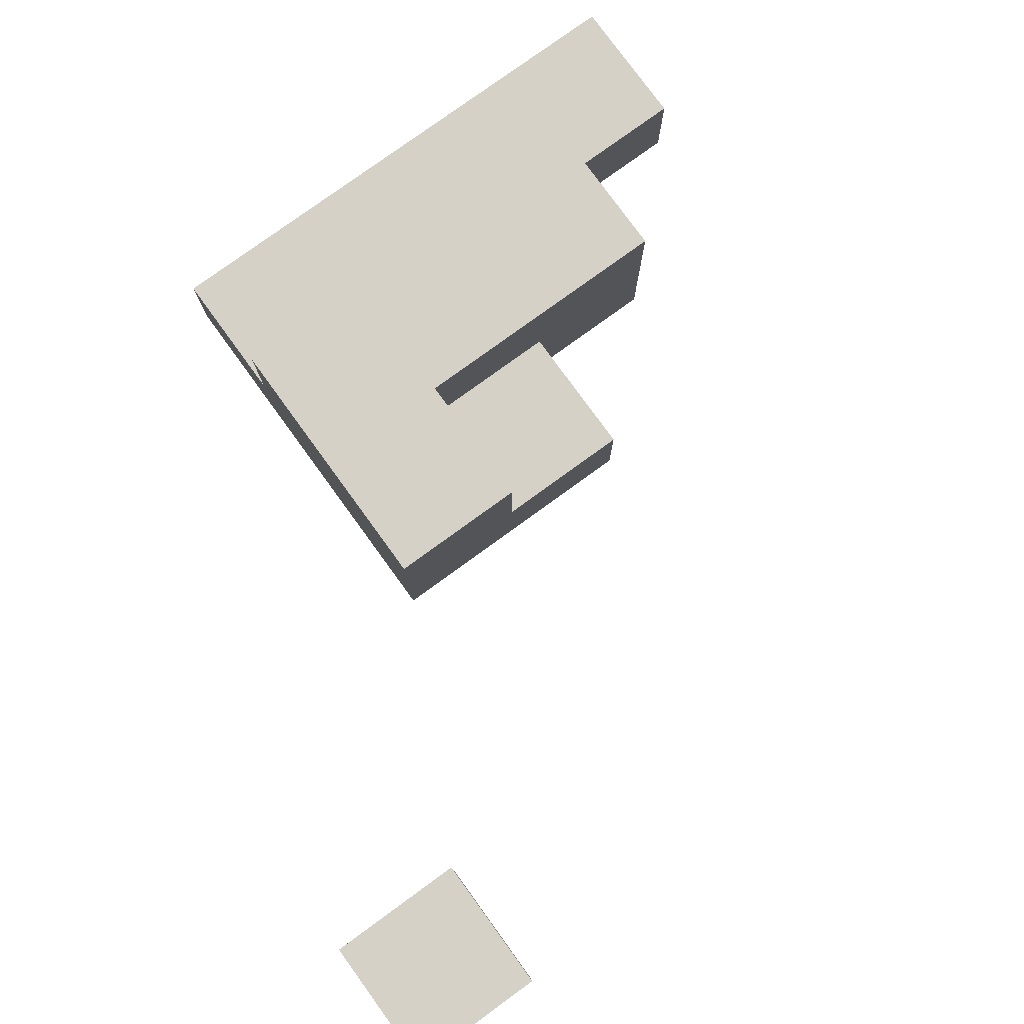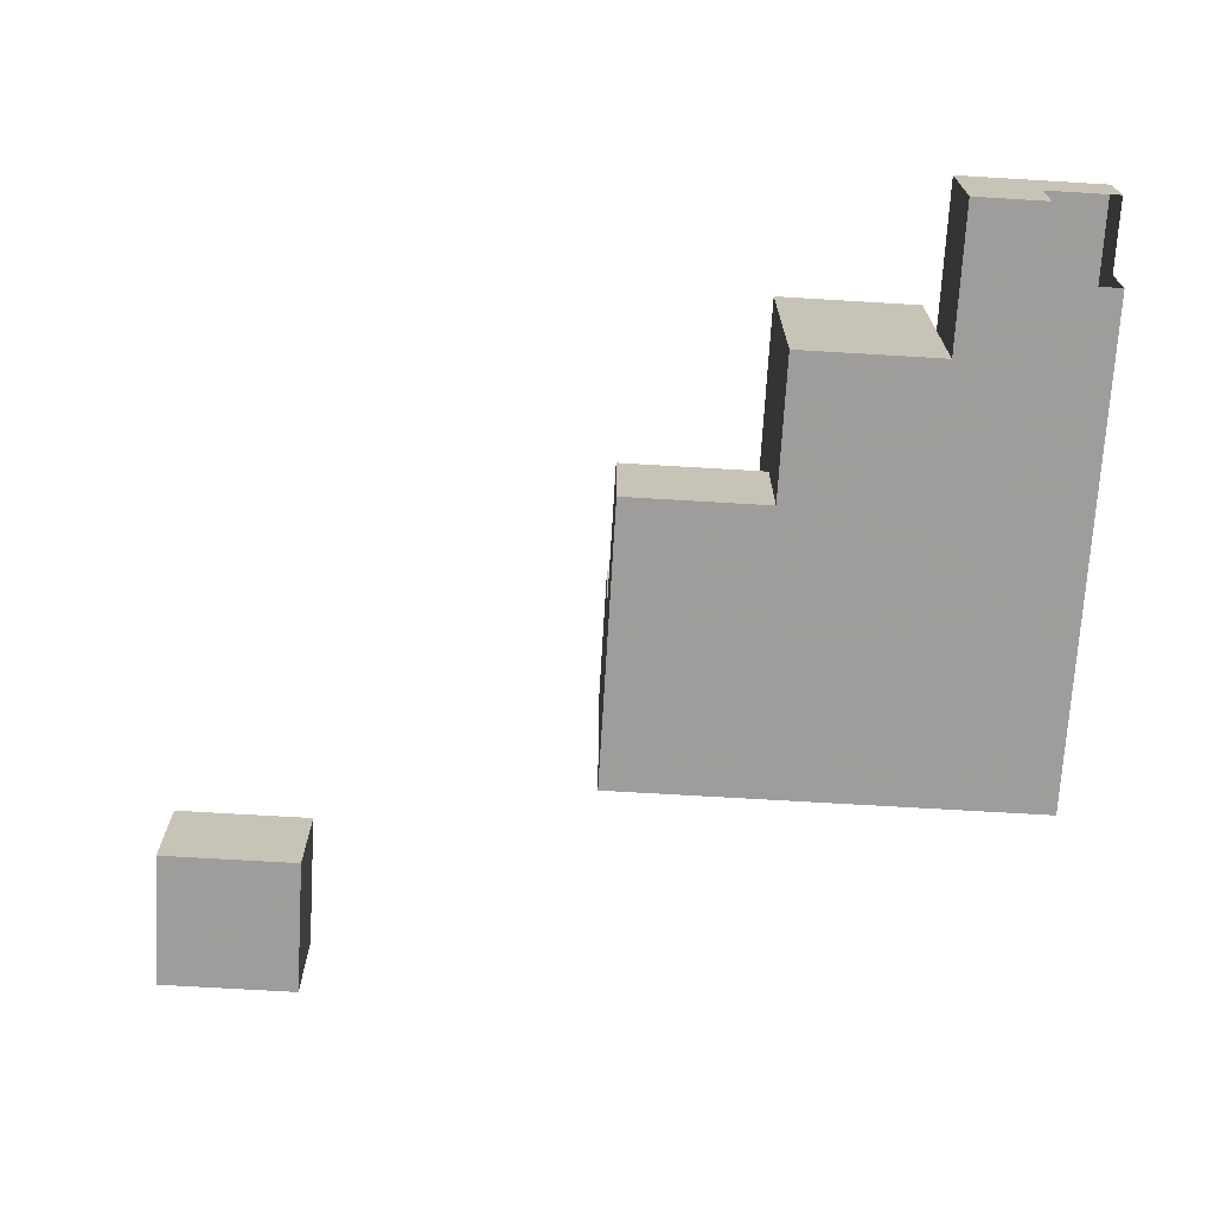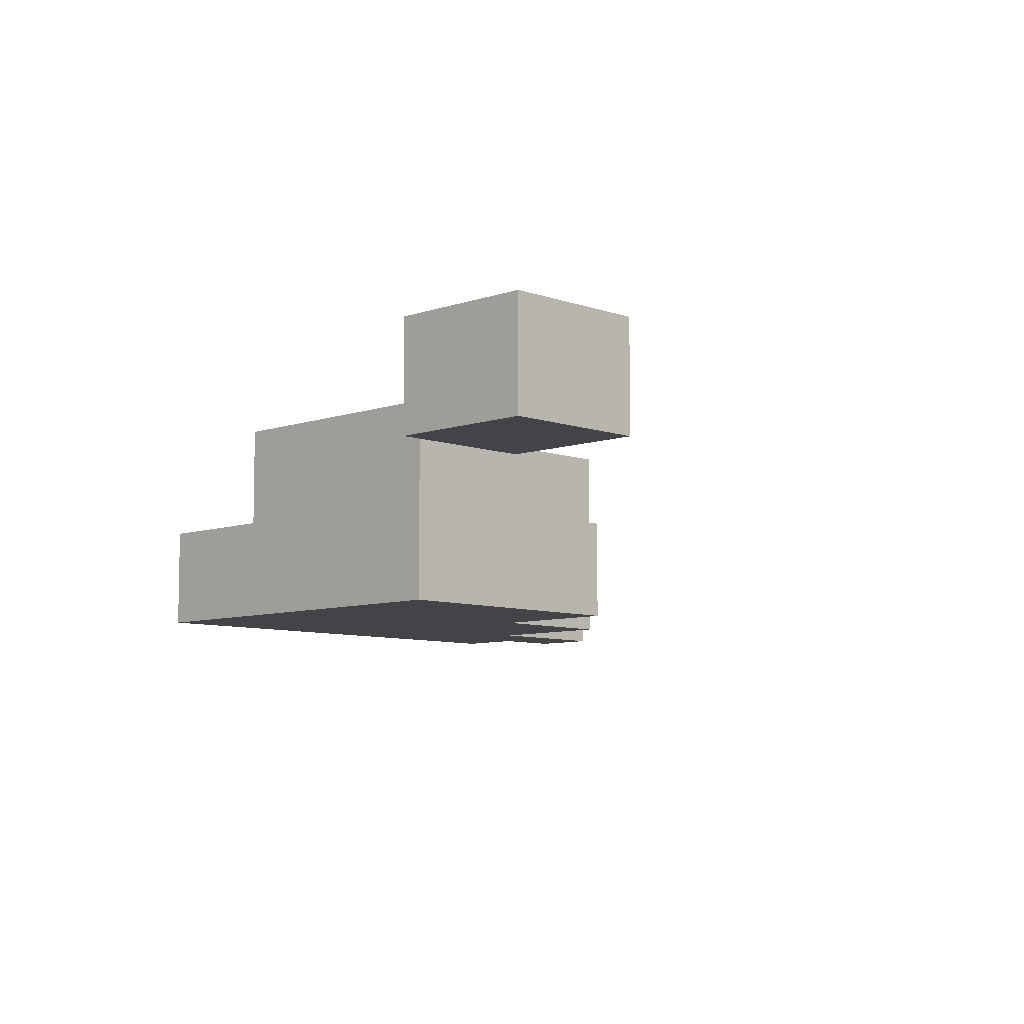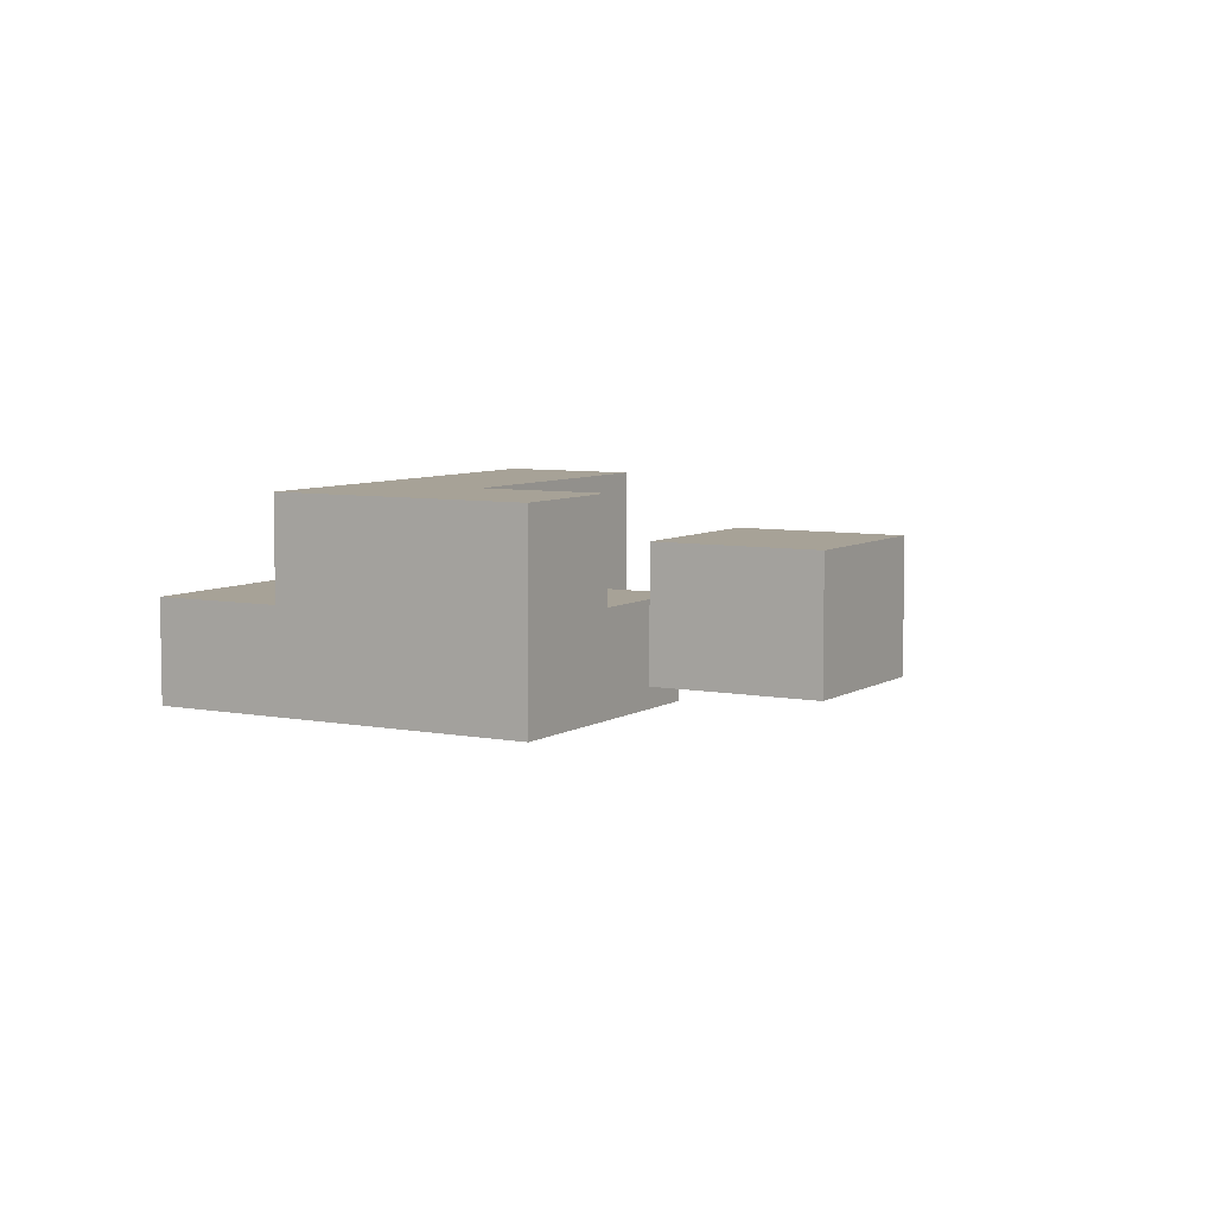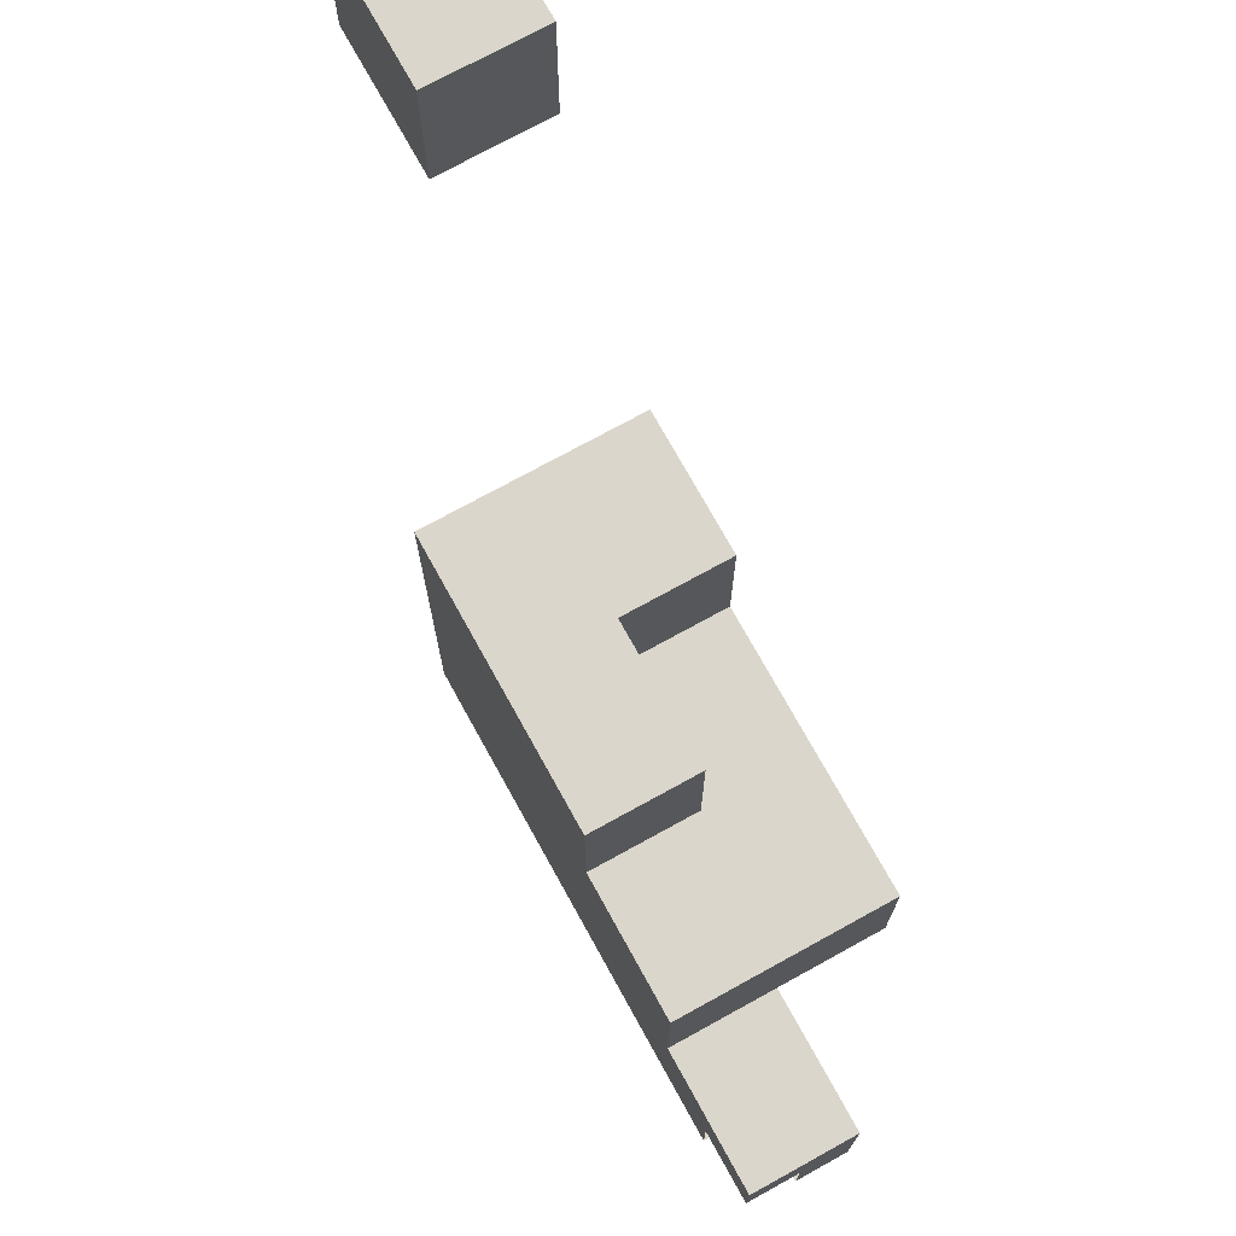
<metadata>
{"format":"obj","ext":"obj","renderer":"f3d","projection":"perspective","resolution":1024,"background":"white","views":[{"elev":78.7,"azim":144.0,"up":"+Z"},{"elev":-70.7,"azim":-93.4,"up":"+Z"},{"elev":-7.7,"azim":134.5,"up":"+Z"},{"elev":6.6,"azim":120.2,"up":"+Z"},{"elev":73.5,"azim":-118.9,"up":"+Y"}]}
</metadata>
<code>
v 67.2 -54.6 17.6
v 67.2 -54.6 14.4
v 67.2 -58.8 16
v 67.2 -58.8 20.8
v 67.2 -58.8 17.6
v 67.2 -58.8 14.4
v 67.2 -63 17.6
v 67.2 -63 14.4
v 67.2 -65.1 16
v 67.2 -65.1 17.6
v 67.2 -65.1 14.4
v 67.2 -52.5 16
v 67.2 -52.5 17.6
v 67.2 -52.5 14.4
v 67.2 -56.7 16
v 67.2 -56.7 20.8
v 67.2 -56.7 17.6
v 67.2 -56.7 14.4
v 67.2 -56.7 19.2
v 67.2 -60.9 16
v 67.2 -60.9 20.8
v 67.2 -60.9 17.6
v 67.2 -60.9 14.4
v 67.2 -60.9 19.2
v 79.8 -42 20.8
v 79.8 -42 17.6
v 79.8 -39.9 20.8
v 79.8 -39.9 17.6
v 79.8 -39.9 19.2
v 79.8 -44.1 20.8
v 79.8 -44.1 17.6
v 79.8 -44.1 19.2
v 63 -58.8 16
v 63 -58.8 20.8
v 63 -58.8 17.6
v 63 -58.8 14.4
v 63 -63 17.6
v 63 -63 14.4
v 63 -65.1 16
v 63 -65.1 17.6
v 63 -65.1 14.4
v 63 -56.7 16
v 63 -56.7 20.8
v 63 -56.7 17.6
v 63 -56.7 14.4
v 63 -56.7 19.2
v 63 -60.9 16
v 63 -60.9 20.8
v 63 -60.9 17.6
v 63 -60.9 14.4
v 63 -60.9 19.2
v 58.8 -63 17.6
v 58.8 -63 14.4
v 58.8 -65.1 16
v 58.8 -65.1 17.6
v 58.8 -65.1 14.4
v 58.8 -60.9 16
v 58.8 -60.9 17.6
v 58.8 -60.9 14.4
v 71.4 -54.6 16
v 71.4 -54.6 20.8
v 71.4 -54.6 17.6
v 71.4 -54.6 14.4
v 71.4 -58.8 16
v 71.4 -58.8 20.8
v 71.4 -58.8 17.6
v 71.4 -58.8 14.4
v 71.4 -63 17.6
v 71.4 -63 14.4
v 71.4 -65.1 16
v 71.4 -65.1 17.6
v 71.4 -65.1 14.4
v 71.4 -52.5 16
v 71.4 -52.5 20.8
v 71.4 -52.5 17.6
v 71.4 -52.5 14.4
v 71.4 -52.5 19.2
v 71.4 -56.7 16
v 71.4 -56.7 20.8
v 71.4 -56.7 17.6
v 71.4 -56.7 14.4
v 71.4 -60.9 16
v 71.4 -60.9 20.8
v 71.4 -60.9 17.6
v 71.4 -60.9 14.4
v 71.4 -60.9 19.2
v 60.9 -58.8 16
v 60.9 -58.8 20.8
v 60.9 -58.8 17.6
v 60.9 -58.8 14.4
v 60.9 -58.8 19.2
v 60.9 -63 17.6
v 60.9 -63 14.4
v 60.9 -65.1 16
v 60.9 -65.1 17.6
v 60.9 -65.1 14.4
v 60.9 -56.7 16
v 60.9 -56.7 20.8
v 60.9 -56.7 17.6
v 60.9 -56.7 14.4
v 60.9 -56.7 19.2
v 60.9 -60.9 16
v 60.9 -60.9 20.8
v 60.9 -60.9 17.6
v 60.9 -60.9 14.4
v 60.9 -60.9 19.2
v 73.5 -54.6 16
v 73.5 -54.6 20.8
v 73.5 -54.6 17.6
v 73.5 -54.6 14.4
v 73.5 -54.6 19.2
v 73.5 -58.8 16
v 73.5 -58.8 20.8
v 73.5 -58.8 17.6
v 73.5 -58.8 14.4
v 73.5 -58.8 19.2
v 73.5 -63 16
v 73.5 -63 17.6
v 73.5 -63 14.4
v 73.5 -65.1 16
v 73.5 -65.1 17.6
v 73.5 -65.1 14.4
v 73.5 -52.5 16
v 73.5 -52.5 20.8
v 73.5 -52.5 17.6
v 73.5 -52.5 14.4
v 73.5 -52.5 19.2
v 73.5 -56.7 16
v 73.5 -56.7 20.8
v 73.5 -56.7 17.6
v 73.5 -56.7 14.4
v 73.5 -56.7 19.2
v 73.5 -60.9 16
v 73.5 -60.9 20.8
v 73.5 -60.9 17.6
v 73.5 -60.9 14.4
v 73.5 -60.9 19.2
v 56.7 -63 16
v 56.7 -63 17.6
v 56.7 -63 14.4
v 56.7 -65.1 16
v 56.7 -65.1 17.6
v 56.7 -60.9 16
v 56.7 -60.9 17.6
v 56.7 -60.9 14.4
v 69.3 -54.6 16
v 69.3 -54.6 20.8
v 69.3 -54.6 17.6
v 69.3 -54.6 14.4
v 69.3 -54.6 19.2
v 69.3 -58.8 16
v 69.3 -58.8 20.8
v 69.3 -58.8 17.6
v 69.3 -58.8 14.4
v 69.3 -63 17.6
v 69.3 -63 14.4
v 69.3 -65.1 16
v 69.3 -65.1 17.6
v 69.3 -65.1 14.4
v 69.3 -52.5 16
v 69.3 -52.5 20.8
v 69.3 -52.5 17.6
v 69.3 -52.5 14.4
v 69.3 -52.5 19.2
v 69.3 -56.7 16
v 69.3 -56.7 20.8
v 69.3 -56.7 17.6
v 69.3 -56.7 14.4
v 69.3 -56.7 19.2
v 69.3 -60.9 16
v 69.3 -60.9 20.8
v 69.3 -60.9 17.6
v 69.3 -60.9 14.4
v 69.3 -60.9 19.2
v 81.9 -42 20.8
v 81.9 -42 17.6
v 81.9 -42 19.2
v 81.9 -39.9 20.8
v 81.9 -39.9 17.6
v 81.9 -39.9 19.2
v 81.9 -44.1 20.8
v 81.9 -44.1 17.6
v 81.9 -44.1 19.2
v 65.1 -54.6 16
v 65.1 -54.6 17.6
v 65.1 -54.6 14.4
v 65.1 -58.8 16
v 65.1 -58.8 20.8
v 65.1 -58.8 17.6
v 65.1 -58.8 14.4
v 65.1 -63 17.6
v 65.1 -63 14.4
v 65.1 -65.1 16
v 65.1 -65.1 17.6
v 65.1 -65.1 14.4
v 65.1 -52.5 16
v 65.1 -52.5 17.6
v 65.1 -52.5 14.4
v 65.1 -56.7 16
v 65.1 -56.7 20.8
v 65.1 -56.7 17.6
v 65.1 -56.7 14.4
v 65.1 -56.7 19.2
v 65.1 -60.9 16
v 65.1 -60.9 20.8
v 65.1 -60.9 17.6
v 65.1 -60.9 14.4
v 65.1 -60.9 19.2
v 77.7 -42 20.8
v 77.7 -42 17.6
v 77.7 -42 19.2
v 77.7 -39.9 20.8
v 77.7 -39.9 17.6
v 77.7 -39.9 19.2
v 77.7 -44.1 20.8
v 77.7 -44.1 17.6
v 77.7 -44.1 19.2
f 54 141 142
f 141 142 139
f 142 55 52
f 142 55 54
f 139 138 141
f 52 139 142
f 57 143 145
f 143 145 140
f 145 59 53
f 145 59 57
f 140 138 143
f 53 140 145
f 57 143 144
f 143 144 139
f 144 58 52
f 144 58 57
f 139 138 143
f 52 139 144
f 53 56 96
f 96 94 54
f 96 93 53
f 54 56 96
f 38 41 96
f 96 94 39
f 96 93 38
f 39 41 96
f 52 55 95
f 95 94 54
f 95 92 52
f 54 55 95
f 37 40 95
f 95 94 39
f 95 92 37
f 39 40 95
f 53 59 105
f 105 102 57
f 105 93 53
f 57 59 105
f 38 93 105
f 105 50 38
f 102 87 90
f 90 36 50
f 90 105 102
f 50 105 90
f 52 58 104
f 104 102 57
f 104 92 52
f 57 58 104
f 37 92 104
f 104 49 37
f 102 87 89
f 89 104 102
f 106 104 89
f 51 106 104
f 89 91 106
f 104 49 51
f 51 106 103
f 106 103 88
f 103 48 34
f 103 48 51
f 88 91 106
f 34 88 103
f 42 97 100
f 97 100 90
f 100 45 36
f 100 45 42
f 90 87 97
f 36 90 100
f 87 97 99
f 99 44 42
f 99 89 87
f 42 97 99
f 101 99 89
f 46 101 99
f 89 91 101
f 99 44 46
f 46 101 98
f 101 98 88
f 98 43 34
f 98 43 46
f 88 91 101
f 34 88 98
f 38 41 195
f 195 193 39
f 195 192 38
f 39 41 195
f 8 11 195
f 195 193 9
f 195 192 8
f 9 11 195
f 37 40 194
f 194 193 39
f 194 191 37
f 39 40 194
f 7 10 194
f 194 193 9
f 194 191 7
f 9 10 194
f 38 192 207
f 207 50 38
f 36 190 207
f 207 50 36
f 8 192 207
f 207 23 8
f 6 190 207
f 207 23 6
f 37 191 206
f 206 49 37
f 33 187 189
f 189 35 33
f 187 204 206
f 206 189 187
f 204 47 49
f 49 206 204
f 47 33 35
f 35 49 47
f 187 33 47
f 47 204 187
f 189 49 35
f 49 189 206
f 49 206 208
f 208 51 49
f 7 191 206
f 206 22 7
f 3 187 189
f 189 5 3
f 187 204 206
f 206 189 187
f 204 20 22
f 22 206 204
f 20 3 5
f 5 22 20
f 187 3 20
f 20 204 187
f 189 22 5
f 22 189 206
f 22 206 208
f 208 24 22
f 34 48 205
f 205 208 51
f 205 188 34
f 51 48 205
f 4 21 205
f 205 208 24
f 205 188 4
f 24 21 205
f 36 45 202
f 202 199 42
f 202 190 36
f 42 45 202
f 6 190 202
f 202 18 6
f 199 184 186
f 186 2 18
f 186 202 199
f 18 202 186
f 42 199 201
f 201 44 42
f 44 201 203
f 203 46 44
f 3 187 189
f 189 5 3
f 187 199 201
f 201 189 187
f 199 15 17
f 17 201 199
f 15 3 5
f 5 17 15
f 187 3 15
f 15 199 187
f 189 17 5
f 17 189 201
f 17 201 203
f 203 19 17
f 199 184 185
f 185 1 17
f 185 201 199
f 17 201 185
f 34 43 200
f 200 203 46
f 200 188 34
f 46 43 200
f 4 16 200
f 200 203 19
f 200 188 4
f 19 16 200
f 12 196 198
f 196 198 186
f 198 14 2
f 198 14 12
f 186 184 196
f 2 186 198
f 12 196 197
f 196 197 185
f 197 13 1
f 197 13 12
f 185 184 196
f 1 185 197
f 8 11 159
f 159 157 9
f 159 156 8
f 9 11 159
f 69 72 159
f 159 157 70
f 159 156 69
f 70 72 159
f 7 10 158
f 158 157 9
f 158 155 7
f 9 10 158
f 68 71 158
f 158 157 70
f 158 155 68
f 70 71 158
f 8 156 173
f 173 23 8
f 6 154 173
f 173 23 6
f 69 156 173
f 173 85 69
f 67 154 173
f 173 85 67
f 7 155 172
f 172 22 7
f 3 151 153
f 153 5 3
f 151 170 172
f 172 153 151
f 170 20 22
f 22 172 170
f 20 3 5
f 5 22 20
f 151 3 20
f 20 170 151
f 153 22 5
f 22 153 172
f 22 172 174
f 174 24 22
f 68 155 172
f 172 84 68
f 64 151 153
f 153 66 64
f 151 170 172
f 172 153 151
f 170 82 84
f 84 172 170
f 82 64 66
f 66 84 82
f 151 64 82
f 82 170 151
f 153 84 66
f 84 153 172
f 84 172 174
f 174 86 84
f 4 21 171
f 171 174 24
f 171 152 4
f 24 21 171
f 65 83 171
f 171 174 86
f 171 152 65
f 86 83 171
f 6 154 168
f 168 18 6
f 2 149 168
f 168 18 2
f 67 154 168
f 168 81 67
f 63 149 168
f 168 81 63
f 3 151 153
f 153 5 3
f 151 165 167
f 167 153 151
f 165 15 17
f 17 167 165
f 15 3 5
f 5 17 15
f 151 3 15
f 15 165 151
f 153 17 5
f 17 153 167
f 17 167 169
f 169 19 17
f 1 148 167
f 167 17 1
f 64 151 153
f 153 66 64
f 151 165 167
f 167 153 151
f 165 78 80
f 80 167 165
f 78 64 66
f 66 80 78
f 151 64 78
f 78 165 151
f 153 80 66
f 80 153 167
f 60 146 148
f 148 62 60
f 146 165 167
f 167 148 146
f 165 78 80
f 80 167 165
f 78 60 62
f 62 80 78
f 146 60 78
f 78 165 146
f 148 80 62
f 80 148 167
f 148 150 169
f 169 167 148
f 4 16 166
f 166 169 19
f 166 152 4
f 19 16 166
f 65 152 166
f 166 79 65
f 169 150 147
f 147 61 79
f 147 166 169
f 79 166 147
f 2 14 163
f 163 160 12
f 163 149 2
f 12 14 163
f 63 76 163
f 163 160 73
f 163 149 63
f 73 76 163
f 1 13 162
f 162 160 12
f 162 148 1
f 12 13 162
f 73 160 162
f 162 75 73
f 164 162 148
f 77 164 162
f 148 150 164
f 162 75 77
f 77 164 161
f 164 161 147
f 161 74 61
f 161 74 77
f 147 150 164
f 61 147 161
f 70 120 122
f 120 122 119
f 122 72 69
f 122 72 70
f 119 117 120
f 69 119 122
f 70 120 121
f 120 121 118
f 121 71 68
f 121 71 70
f 118 117 120
f 68 118 121
f 133 117 119
f 119 69 85
f 119 136 133
f 85 136 119
f 133 112 115
f 115 67 85
f 115 136 133
f 85 136 115
f 133 117 118
f 118 68 84
f 118 135 133
f 84 135 118
f 133 112 114
f 114 135 133
f 137 135 114
f 86 137 135
f 114 116 137
f 135 84 86
f 86 137 134
f 137 134 113
f 134 83 65
f 134 83 86
f 113 116 137
f 65 113 134
f 128 112 115
f 115 67 81
f 115 131 128
f 81 131 115
f 128 107 110
f 110 63 81
f 110 131 128
f 81 131 110
f 128 112 114
f 114 130 128
f 114 116 132
f 132 130 114
f 128 107 109
f 109 130 128
f 109 111 132
f 132 130 109
f 132 116 113
f 113 65 79
f 113 129 132
f 79 129 113
f 132 111 108
f 108 61 79
f 108 129 132
f 79 129 108
f 73 123 126
f 123 126 110
f 126 76 63
f 126 76 73
f 110 107 123
f 63 110 126
f 107 123 125
f 125 75 73
f 125 109 107
f 73 123 125
f 127 125 109
f 77 127 125
f 109 111 127
f 125 75 77
f 77 127 124
f 127 124 108
f 124 74 61
f 124 74 77
f 108 111 127
f 61 108 124
f 32 217 216
f 217 216 210
f 216 31 26
f 216 31 32
f 210 211 217
f 26 210 216
f 32 217 215
f 217 215 209
f 215 30 25
f 215 30 32
f 209 211 217
f 25 209 215
f 29 214 213
f 214 213 210
f 213 28 26
f 213 28 29
f 210 211 214
f 26 210 213
f 29 214 212
f 214 212 209
f 212 27 25
f 212 27 29
f 209 211 214
f 25 209 212
f 32 183 182
f 183 182 176
f 182 31 26
f 182 31 32
f 176 177 183
f 26 176 182
f 32 183 181
f 183 181 175
f 181 30 25
f 181 30 32
f 175 177 183
f 25 175 181
f 29 180 179
f 180 179 176
f 179 28 26
f 179 28 29
f 176 177 180
f 26 176 179
f 29 180 178
f 180 178 175
f 178 27 25
f 178 27 29
f 175 177 180
f 25 175 178

</code>
